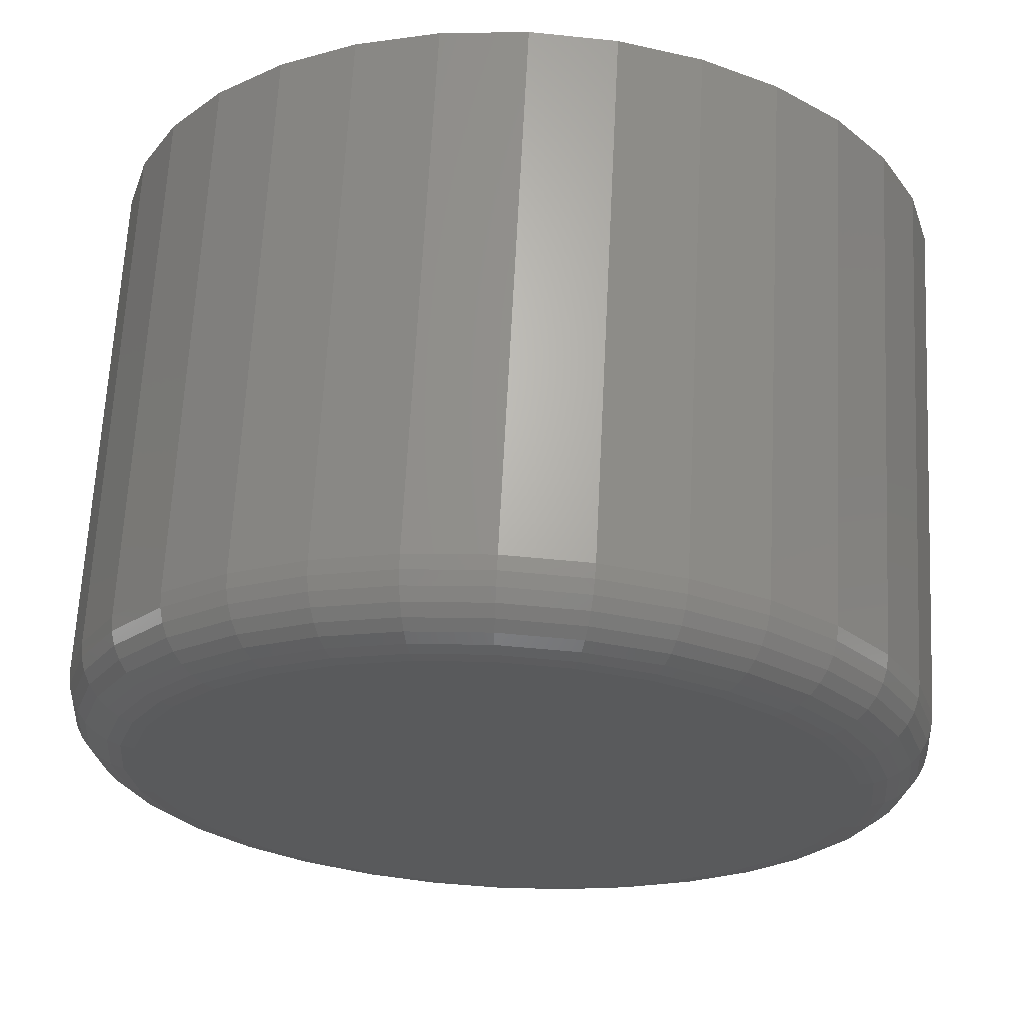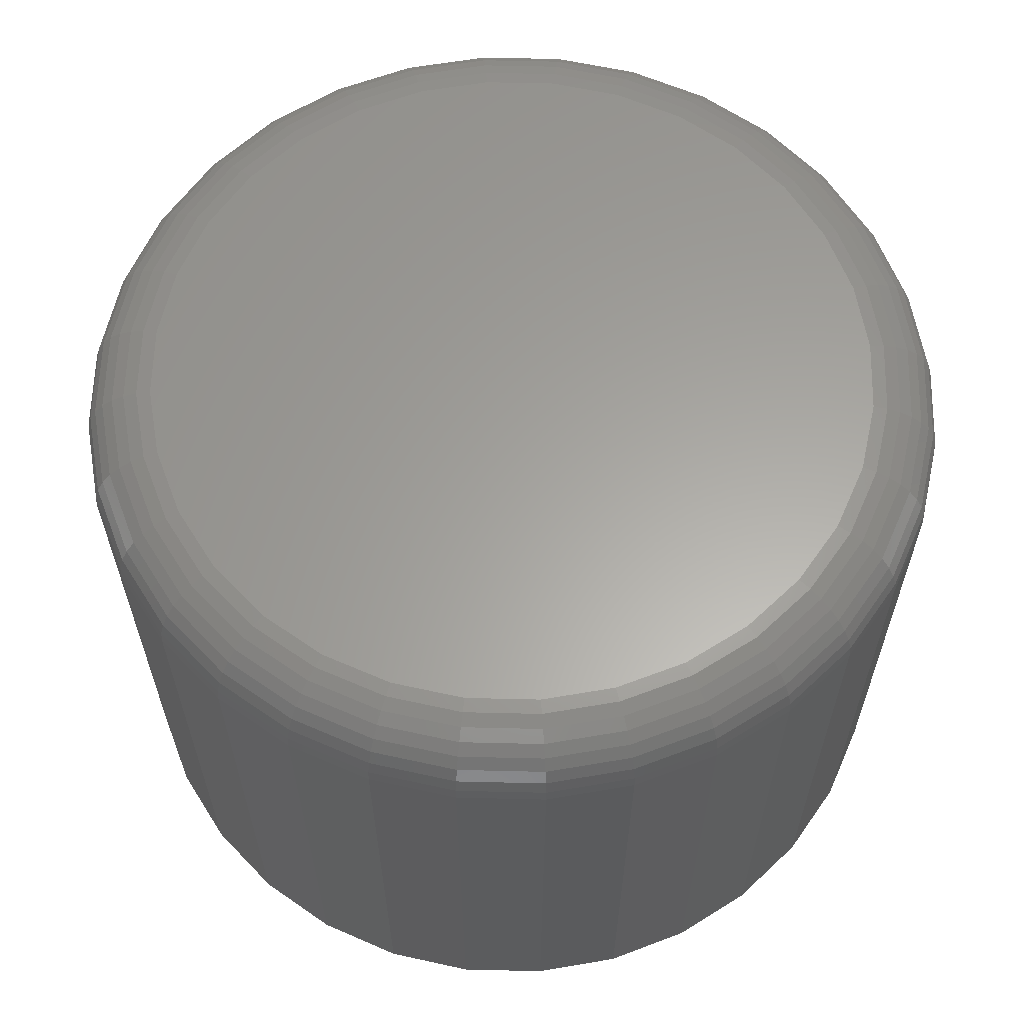
<metadata>
{"format":"stl","ext":"stl","renderer":"f3d","projection":"perspective","resolution":1024,"background":"white","views":[{"elev":66.1,"azim":-177.0,"up":"+Z"},{"elev":61.8,"azim":-15.5,"up":"+Y"}]}
</metadata>
<code>
# stl→obj: 320 verts, 636 faces
v 0.001645 8.328e-17 0.07747
v 0.01708 8.397e-17 0.07595
v -0.01379 8.226e-17 0.07595
v -0.02863 8.094e-17 0.07145
v 0.03192 8.43e-17 0.07145
v -0.04231 7.936e-17 0.06413
v 0.0456 8.424e-17 0.06413
v -0.0543 7.761e-17 0.0543
v 0.05759 8.382e-17 0.0543
v 0.0456 6.964e-17 -0.06742
v -0.04231 6.476e-17 -0.06742
v 0.05759 7.14e-17 -0.05759
v -0.02863 6.471e-17 -0.07473
v 0.03192 6.807e-17 -0.07473
v -0.01379 6.503e-17 -0.07924
v 0.01708 6.674e-17 -0.07924
v 0.001645 6.572e-17 -0.08076
v -0.0543 6.519e-17 -0.05759
v -0.06413 6.597e-17 -0.0456
v 0.06742 7.327e-17 -0.0456
v -0.07145 6.708e-17 -0.03192
v 0.07473 7.52e-17 -0.03192
v -0.07595 6.848e-17 -0.01708
v 0.07924 7.71e-17 -0.01708
v -0.07747 7.011e-17 -0.001645
v 0.08076 7.889e-17 -0.001645
v -0.07595 7.191e-17 0.01379
v 0.07924 8.052e-17 0.01379
v -0.07145 7.381e-17 0.02863
v 0.07473 8.192e-17 0.02863
v -0.06413 7.573e-17 0.04231
v 0.06742 8.303e-17 0.04231
v 0.09638 -0.01562 -0.001645
v 0.09638 -0.1328 -0.001645
v 0.09456 -0.01562 -0.02013
v 0.09456 -0.1328 -0.02013
v 0.08917 -0.01562 -0.0379
v 0.08917 -0.1328 -0.0379
v 0.08042 -0.01562 -0.05428
v 0.08042 -0.1328 -0.05428
v 0.06863 -0.01562 -0.06863
v 0.06863 -0.1328 -0.06863
v 0.05428 -0.01562 -0.08042
v 0.05428 -0.1328 -0.08042
v 0.0379 -0.01562 -0.08917
v 0.0379 -0.1328 -0.08917
v 0.02013 -0.01562 -0.09456
v 0.02013 -0.1328 -0.09456
v 0.001645 -0.01562 -0.09638
v 0.001645 -0.1328 -0.09638
v -0.01684 -0.01562 -0.09456
v -0.01684 -0.1328 -0.09456
v -0.03461 -0.01562 -0.08917
v -0.03461 -0.1328 -0.08917
v -0.05099 -0.01562 -0.08042
v -0.05099 -0.1328 -0.08042
v -0.06534 -0.01562 -0.06863
v -0.06534 -0.1328 -0.06863
v -0.07713 -0.01562 -0.05428
v -0.07713 -0.1328 -0.05428
v -0.08588 -0.01562 -0.0379
v -0.08588 -0.1328 -0.0379
v -0.09127 -0.01562 -0.02013
v -0.09127 -0.1328 -0.02013
v -0.09309 -0.01562 -0.001645
v -0.09309 -0.1328 -0.001645
v -0.09127 -0.01562 0.01684
v -0.09127 -0.1328 0.01684
v -0.08588 -0.01562 0.03461
v -0.08588 -0.1328 0.03461
v -0.07713 -0.01562 0.05099
v -0.07713 -0.1328 0.05099
v -0.06534 -0.01562 0.06534
v -0.06534 -0.1328 0.06534
v -0.05099 -0.01562 0.07713
v -0.05099 -0.1328 0.07713
v -0.03461 -0.01562 0.08588
v -0.03461 -0.1328 0.08588
v -0.01684 -0.01562 0.09127
v -0.01684 -0.1328 0.09127
v 0.001645 -0.01562 0.09309
v 0.001645 -0.1328 0.09309
v 0.02013 -0.01562 0.09127
v 0.02013 -0.1328 0.09127
v 0.0379 -0.01562 0.08588
v 0.0379 -0.1328 0.08588
v 0.05428 -0.01562 0.07713
v 0.05428 -0.1328 0.07713
v 0.06863 -0.01562 0.06534
v 0.06863 -0.1328 0.06534
v 0.08042 -0.01562 0.05099
v 0.08042 -0.1328 0.05099
v 0.08917 -0.01562 0.03461
v 0.08917 -0.1328 0.03461
v 0.09456 -0.01562 0.01684
v 0.09456 -0.1328 0.01684
v -0.09279 -0.01258 -0.001645
v -0.09098 -0.01258 0.01678
v -0.0919 -0.009646 -0.001645
v -0.09011 -0.009646 0.01661
v -0.09046 -0.006944 -0.001645
v -0.08869 -0.006944 0.01632
v -0.08852 -0.004576 -0.001645
v -0.08678 -0.004576 0.01594
v -0.08615 -0.002633 -0.001645
v -0.08446 -0.002633 0.01548
v -0.08345 -0.001189 -0.001645
v -0.08181 -0.001189 0.01496
v -0.08052 -0.0003002 -0.001645
v -0.07894 -0.0003002 0.01438
v 0.09427 -0.01258 0.01678
v 0.09608 -0.01258 -0.001645
v 0.09339 -0.009646 0.01661
v 0.09519 -0.009646 -0.001645
v 0.09198 -0.006944 0.01632
v 0.09375 -0.006944 -0.001645
v 0.09007 -0.004576 0.01594
v 0.09181 -0.004576 -0.001645
v 0.08775 -0.002633 0.01548
v 0.08944 -0.002633 -0.001645
v 0.0851 -0.001189 0.01496
v 0.08674 -0.001189 -0.001645
v 0.08223 -0.0003002 0.01438
v 0.0838 -0.0003002 -0.001645
v 0.08889 -0.01258 0.03449
v 0.08807 -0.009646 0.03415
v 0.08674 -0.006944 0.0336
v 0.08494 -0.004576 0.03286
v 0.08275 -0.002633 0.03195
v 0.08026 -0.001189 0.03092
v 0.07755 -0.0003002 0.0298
v 0.08017 -0.01258 0.05082
v 0.07943 -0.009646 0.05033
v 0.07823 -0.006944 0.04953
v 0.07661 -0.004576 0.04845
v 0.07464 -0.002633 0.04713
v 0.0724 -0.001189 0.04563
v 0.06996 -0.0003002 0.044
v 0.06842 -0.01258 0.06513
v 0.06779 -0.009646 0.0645
v 0.06677 -0.006944 0.06348
v 0.0654 -0.004576 0.06211
v 0.06372 -0.002633 0.06043
v 0.06181 -0.001189 0.05852
v 0.05974 -0.0003002 0.05645
v 0.05411 -0.01258 0.07688
v 0.05362 -0.009646 0.07614
v 0.05281 -0.006944 0.07494
v 0.05174 -0.004576 0.07332
v 0.05042 -0.002633 0.07135
v 0.04892 -0.001189 0.06911
v 0.04729 -0.0003002 0.06667
v 0.03778 -0.01258 0.0856
v 0.03744 -0.009646 0.08478
v 0.03689 -0.006944 0.08345
v 0.03615 -0.004576 0.08165
v 0.03524 -0.002633 0.07947
v 0.03421 -0.001189 0.07697
v 0.03309 -0.0003002 0.07426
v 0.02007 -0.01258 0.09098
v 0.01989 -0.009646 0.09011
v 0.01961 -0.006944 0.08869
v 0.01923 -0.004576 0.08678
v 0.01877 -0.002633 0.08446
v 0.01825 -0.001189 0.08181
v 0.01767 -0.0003002 0.07894
v 0.001645 -0.01258 0.09279
v 0.001645 -0.009646 0.0919
v 0.001645 -0.006944 0.09046
v 0.001645 -0.004576 0.08852
v 0.001645 -0.002633 0.08615
v 0.001645 -0.001189 0.08345
v 0.001645 -0.0003002 0.08052
v -0.01678 -0.01258 0.09098
v -0.01661 -0.009646 0.09011
v -0.01632 -0.006944 0.08869
v -0.01594 -0.004576 0.08678
v -0.01548 -0.002633 0.08446
v -0.01496 -0.001189 0.08181
v -0.01438 -0.0003002 0.07894
v -0.03449 -0.01258 0.0856
v -0.03415 -0.009646 0.08478
v -0.0336 -0.006944 0.08345
v -0.03286 -0.004576 0.08165
v -0.03195 -0.002633 0.07947
v -0.03092 -0.001189 0.07697
v -0.0298 -0.0003002 0.07426
v -0.05082 -0.01258 0.07688
v -0.05033 -0.009646 0.07614
v -0.04953 -0.006944 0.07494
v -0.04845 -0.004576 0.07332
v -0.04713 -0.002633 0.07135
v -0.04563 -0.001189 0.06911
v -0.044 -0.0003002 0.06667
v -0.06513 -0.01258 0.06513
v -0.0645 -0.009646 0.0645
v -0.06348 -0.006944 0.06348
v -0.06211 -0.004576 0.06211
v -0.06043 -0.002633 0.06043
v -0.05852 -0.001189 0.05852
v -0.05645 -0.0003002 0.05645
v -0.07688 -0.01258 0.05082
v -0.07614 -0.009646 0.05033
v -0.07494 -0.006944 0.04953
v -0.07332 -0.004576 0.04845
v -0.07135 -0.002633 0.04713
v -0.06911 -0.001189 0.04563
v -0.06667 -0.0003002 0.044
v -0.0856 -0.01258 0.03449
v -0.08478 -0.009646 0.03415
v -0.08345 -0.006944 0.0336
v -0.08165 -0.004576 0.03286
v -0.07947 -0.002633 0.03195
v -0.07697 -0.001189 0.03092
v -0.07426 -0.0003002 0.0298
v 0.09427 -0.01258 -0.02007
v 0.09339 -0.009646 -0.01989
v 0.09198 -0.006944 -0.01961
v 0.09007 -0.004576 -0.01923
v 0.08775 -0.002633 -0.01877
v 0.0851 -0.001189 -0.01825
v 0.08223 -0.0003002 -0.01767
v -0.09098 -0.01258 -0.02007
v -0.09011 -0.009646 -0.01989
v -0.08869 -0.006944 -0.01961
v -0.08678 -0.004576 -0.01923
v -0.08446 -0.002633 -0.01877
v -0.08181 -0.001189 -0.01825
v -0.07894 -0.0003002 -0.01767
v -0.0856 -0.01258 -0.03778
v -0.08478 -0.009646 -0.03744
v -0.08345 -0.006944 -0.03689
v -0.08165 -0.004576 -0.03615
v -0.07947 -0.002633 -0.03524
v -0.07697 -0.001189 -0.03421
v -0.07426 -0.0003002 -0.03309
v -0.07688 -0.01258 -0.05411
v -0.07614 -0.009646 -0.05362
v -0.07494 -0.006944 -0.05281
v -0.07332 -0.004576 -0.05174
v -0.07135 -0.002633 -0.05042
v -0.06911 -0.001189 -0.04892
v -0.06667 -0.0003002 -0.04729
v -0.06513 -0.01258 -0.06842
v -0.0645 -0.009646 -0.06779
v -0.06348 -0.006944 -0.06677
v -0.06211 -0.004576 -0.0654
v -0.06043 -0.002633 -0.06372
v -0.05852 -0.001189 -0.06181
v -0.05645 -0.0003002 -0.05974
v -0.05082 -0.01258 -0.08017
v -0.05033 -0.009646 -0.07943
v -0.04953 -0.006944 -0.07823
v -0.04845 -0.004576 -0.07661
v -0.04713 -0.002633 -0.07464
v -0.04563 -0.001189 -0.0724
v -0.044 -0.0003002 -0.06996
v -0.03449 -0.01258 -0.08889
v -0.03415 -0.009646 -0.08807
v -0.0336 -0.006944 -0.08674
v -0.03286 -0.004576 -0.08494
v -0.03195 -0.002633 -0.08275
v -0.03092 -0.001189 -0.08026
v -0.0298 -0.0003002 -0.07755
v -0.01678 -0.01258 -0.09427
v -0.01661 -0.009646 -0.09339
v -0.01632 -0.006944 -0.09198
v -0.01594 -0.004576 -0.09007
v -0.01548 -0.002633 -0.08775
v -0.01496 -0.001189 -0.0851
v -0.01438 -0.0003002 -0.08223
v 0.001645 -0.01258 -0.09608
v 0.001645 -0.009646 -0.09519
v 0.001645 -0.006944 -0.09375
v 0.001645 -0.004576 -0.09181
v 0.001645 -0.002633 -0.08944
v 0.001645 -0.001189 -0.08674
v 0.001645 -0.0003002 -0.0838
v 0.02007 -0.01258 -0.09427
v 0.01989 -0.009646 -0.09339
v 0.01961 -0.006944 -0.09198
v 0.01923 -0.004576 -0.09007
v 0.01877 -0.002633 -0.08775
v 0.01825 -0.001189 -0.0851
v 0.01767 -0.0003002 -0.08223
v 0.03778 -0.01258 -0.08889
v 0.03744 -0.009646 -0.08807
v 0.03689 -0.006944 -0.08674
v 0.03615 -0.004576 -0.08494
v 0.03524 -0.002633 -0.08275
v 0.03421 -0.001189 -0.08026
v 0.03309 -0.0003002 -0.07755
v 0.05411 -0.01258 -0.08017
v 0.05362 -0.009646 -0.07943
v 0.05281 -0.006944 -0.07823
v 0.05174 -0.004576 -0.07661
v 0.05042 -0.002633 -0.07464
v 0.04892 -0.001189 -0.0724
v 0.04729 -0.0003002 -0.06996
v 0.06842 -0.01258 -0.06842
v 0.06779 -0.009646 -0.06779
v 0.06677 -0.006944 -0.06677
v 0.0654 -0.004576 -0.0654
v 0.06372 -0.002633 -0.06372
v 0.06181 -0.001189 -0.06181
v 0.05974 -0.0003002 -0.05974
v 0.08017 -0.01258 -0.05411
v 0.07943 -0.009646 -0.05362
v 0.07823 -0.006944 -0.05281
v 0.07661 -0.004576 -0.05174
v 0.07464 -0.002633 -0.05042
v 0.0724 -0.001189 -0.04892
v 0.06996 -0.0003002 -0.04729
v 0.08889 -0.01258 -0.03778
v 0.08807 -0.009646 -0.03744
v 0.08674 -0.006944 -0.03689
v 0.08494 -0.004576 -0.03615
v 0.08275 -0.002633 -0.03524
v 0.08026 -0.001189 -0.03421
v 0.07755 -0.0003002 -0.03309
f 1 2 3
f 4 3 2
f 5 4 2
f 6 4 5
f 7 6 5
f 8 6 7
f 9 8 7
f 10 11 12
f 13 11 10
f 14 13 10
f 15 13 14
f 16 15 14
f 17 15 16
f 11 18 12
f 12 18 19
f 12 19 20
f 20 19 21
f 20 21 22
f 22 21 23
f 22 23 24
f 24 23 25
f 24 25 26
f 26 25 27
f 26 27 28
f 28 27 29
f 28 29 30
f 30 29 31
f 30 31 32
f 32 31 8
f 32 8 9
f 33 34 35
f 35 34 36
f 35 36 37
f 37 36 38
f 37 38 39
f 39 38 40
f 39 40 41
f 41 40 42
f 41 42 43
f 43 42 44
f 43 44 45
f 45 44 46
f 45 46 47
f 47 46 48
f 47 48 49
f 49 48 50
f 49 50 51
f 51 50 52
f 51 52 53
f 53 52 54
f 53 54 55
f 55 54 56
f 55 56 57
f 57 56 58
f 57 58 59
f 59 58 60
f 59 60 61
f 61 60 62
f 61 62 63
f 63 62 64
f 63 64 65
f 65 64 66
f 65 66 67
f 67 66 68
f 67 68 69
f 69 68 70
f 69 70 71
f 71 70 72
f 71 72 73
f 73 72 74
f 73 74 75
f 75 74 76
f 75 76 77
f 77 76 78
f 77 78 79
f 79 78 80
f 79 80 81
f 81 80 82
f 81 82 83
f 83 82 84
f 83 84 85
f 85 84 86
f 85 86 87
f 87 86 88
f 87 88 89
f 89 88 90
f 89 90 91
f 91 90 92
f 91 92 93
f 93 92 94
f 93 94 95
f 95 94 96
f 95 96 33
f 33 96 34
f 65 67 97
f 97 67 98
f 97 98 99
f 99 98 100
f 99 100 101
f 101 100 102
f 101 102 103
f 103 102 104
f 103 104 105
f 105 104 106
f 105 106 107
f 107 106 108
f 107 108 109
f 109 108 110
f 109 110 25
f 25 110 27
f 95 33 111
f 111 33 112
f 111 112 113
f 113 112 114
f 113 114 115
f 115 114 116
f 115 116 117
f 117 116 118
f 117 118 119
f 119 118 120
f 119 120 121
f 121 120 122
f 121 122 123
f 123 122 124
f 123 124 28
f 28 124 26
f 93 95 125
f 125 95 111
f 125 111 126
f 126 111 113
f 126 113 127
f 127 113 115
f 127 115 128
f 128 115 117
f 128 117 129
f 129 117 119
f 129 119 130
f 130 119 121
f 130 121 131
f 131 121 123
f 131 123 30
f 30 123 28
f 91 93 132
f 132 93 125
f 132 125 133
f 133 125 126
f 133 126 134
f 134 126 127
f 134 127 135
f 135 127 128
f 135 128 136
f 136 128 129
f 136 129 137
f 137 129 130
f 137 130 138
f 138 130 131
f 138 131 32
f 32 131 30
f 89 91 139
f 139 91 132
f 139 132 140
f 140 132 133
f 140 133 141
f 141 133 134
f 141 134 142
f 142 134 135
f 142 135 143
f 143 135 136
f 143 136 144
f 144 136 137
f 144 137 145
f 145 137 138
f 145 138 9
f 9 138 32
f 87 89 146
f 146 89 139
f 146 139 147
f 147 139 140
f 147 140 148
f 148 140 141
f 148 141 149
f 149 141 142
f 149 142 150
f 150 142 143
f 150 143 151
f 151 143 144
f 151 144 152
f 152 144 145
f 152 145 7
f 7 145 9
f 85 87 153
f 153 87 146
f 153 146 154
f 154 146 147
f 154 147 155
f 155 147 148
f 155 148 156
f 156 148 149
f 156 149 157
f 157 149 150
f 157 150 158
f 158 150 151
f 158 151 159
f 159 151 152
f 159 152 5
f 5 152 7
f 83 85 160
f 160 85 153
f 160 153 161
f 161 153 154
f 161 154 162
f 162 154 155
f 162 155 163
f 163 155 156
f 163 156 164
f 164 156 157
f 164 157 165
f 165 157 158
f 165 158 166
f 166 158 159
f 166 159 2
f 2 159 5
f 81 83 167
f 167 83 160
f 167 160 168
f 168 160 161
f 168 161 169
f 169 161 162
f 169 162 170
f 170 162 163
f 170 163 171
f 171 163 164
f 171 164 172
f 172 164 165
f 172 165 173
f 173 165 166
f 173 166 1
f 1 166 2
f 79 81 174
f 174 81 167
f 174 167 175
f 175 167 168
f 175 168 176
f 176 168 169
f 176 169 177
f 177 169 170
f 177 170 178
f 178 170 171
f 178 171 179
f 179 171 172
f 179 172 180
f 180 172 173
f 180 173 3
f 3 173 1
f 77 79 181
f 181 79 174
f 181 174 182
f 182 174 175
f 182 175 183
f 183 175 176
f 183 176 184
f 184 176 177
f 184 177 185
f 185 177 178
f 185 178 186
f 186 178 179
f 186 179 187
f 187 179 180
f 187 180 4
f 4 180 3
f 75 77 188
f 188 77 181
f 188 181 189
f 189 181 182
f 189 182 190
f 190 182 183
f 190 183 191
f 191 183 184
f 191 184 192
f 192 184 185
f 192 185 193
f 193 185 186
f 193 186 194
f 194 186 187
f 194 187 6
f 6 187 4
f 73 75 195
f 195 75 188
f 195 188 196
f 196 188 189
f 196 189 197
f 197 189 190
f 197 190 198
f 198 190 191
f 198 191 199
f 199 191 192
f 199 192 200
f 200 192 193
f 200 193 201
f 201 193 194
f 201 194 8
f 8 194 6
f 71 73 202
f 202 73 195
f 202 195 203
f 203 195 196
f 203 196 204
f 204 196 197
f 204 197 205
f 205 197 198
f 205 198 206
f 206 198 199
f 206 199 207
f 207 199 200
f 207 200 208
f 208 200 201
f 208 201 31
f 31 201 8
f 69 71 209
f 209 71 202
f 209 202 210
f 210 202 203
f 210 203 211
f 211 203 204
f 211 204 212
f 212 204 205
f 212 205 213
f 213 205 206
f 213 206 214
f 214 206 207
f 214 207 215
f 215 207 208
f 215 208 29
f 29 208 31
f 67 69 98
f 98 69 209
f 98 209 100
f 100 209 210
f 100 210 102
f 102 210 211
f 102 211 104
f 104 211 212
f 104 212 106
f 106 212 213
f 106 213 108
f 108 213 214
f 108 214 110
f 110 214 215
f 110 215 27
f 27 215 29
f 33 35 112
f 112 35 216
f 112 216 114
f 114 216 217
f 114 217 116
f 116 217 218
f 116 218 118
f 118 218 219
f 118 219 120
f 120 219 220
f 120 220 122
f 122 220 221
f 122 221 124
f 124 221 222
f 124 222 26
f 26 222 24
f 63 65 223
f 223 65 97
f 223 97 224
f 224 97 99
f 224 99 225
f 225 99 101
f 225 101 226
f 226 101 103
f 226 103 227
f 227 103 105
f 227 105 228
f 228 105 107
f 228 107 229
f 229 107 109
f 229 109 23
f 23 109 25
f 61 63 230
f 230 63 223
f 230 223 231
f 231 223 224
f 231 224 232
f 232 224 225
f 232 225 233
f 233 225 226
f 233 226 234
f 234 226 227
f 234 227 235
f 235 227 228
f 235 228 236
f 236 228 229
f 236 229 21
f 21 229 23
f 59 61 237
f 237 61 230
f 237 230 238
f 238 230 231
f 238 231 239
f 239 231 232
f 239 232 240
f 240 232 233
f 240 233 241
f 241 233 234
f 241 234 242
f 242 234 235
f 242 235 243
f 243 235 236
f 243 236 19
f 19 236 21
f 57 59 244
f 244 59 237
f 244 237 245
f 245 237 238
f 245 238 246
f 246 238 239
f 246 239 247
f 247 239 240
f 247 240 248
f 248 240 241
f 248 241 249
f 249 241 242
f 249 242 250
f 250 242 243
f 250 243 18
f 18 243 19
f 55 57 251
f 251 57 244
f 251 244 252
f 252 244 245
f 252 245 253
f 253 245 246
f 253 246 254
f 254 246 247
f 254 247 255
f 255 247 248
f 255 248 256
f 256 248 249
f 256 249 257
f 257 249 250
f 257 250 11
f 11 250 18
f 53 55 258
f 258 55 251
f 258 251 259
f 259 251 252
f 259 252 260
f 260 252 253
f 260 253 261
f 261 253 254
f 261 254 262
f 262 254 255
f 262 255 263
f 263 255 256
f 263 256 264
f 264 256 257
f 264 257 13
f 13 257 11
f 51 53 265
f 265 53 258
f 265 258 266
f 266 258 259
f 266 259 267
f 267 259 260
f 267 260 268
f 268 260 261
f 268 261 269
f 269 261 262
f 269 262 270
f 270 262 263
f 270 263 271
f 271 263 264
f 271 264 15
f 15 264 13
f 49 51 272
f 272 51 265
f 272 265 273
f 273 265 266
f 273 266 274
f 274 266 267
f 274 267 275
f 275 267 268
f 275 268 276
f 276 268 269
f 276 269 277
f 277 269 270
f 277 270 278
f 278 270 271
f 278 271 17
f 17 271 15
f 47 49 279
f 279 49 272
f 279 272 280
f 280 272 273
f 280 273 281
f 281 273 274
f 281 274 282
f 282 274 275
f 282 275 283
f 283 275 276
f 283 276 284
f 284 276 277
f 284 277 285
f 285 277 278
f 285 278 16
f 16 278 17
f 45 47 286
f 286 47 279
f 286 279 287
f 287 279 280
f 287 280 288
f 288 280 281
f 288 281 289
f 289 281 282
f 289 282 290
f 290 282 283
f 290 283 291
f 291 283 284
f 291 284 292
f 292 284 285
f 292 285 14
f 14 285 16
f 43 45 293
f 293 45 286
f 293 286 294
f 294 286 287
f 294 287 295
f 295 287 288
f 295 288 296
f 296 288 289
f 296 289 297
f 297 289 290
f 297 290 298
f 298 290 291
f 298 291 299
f 299 291 292
f 299 292 10
f 10 292 14
f 41 43 300
f 300 43 293
f 300 293 301
f 301 293 294
f 301 294 302
f 302 294 295
f 302 295 303
f 303 295 296
f 303 296 304
f 304 296 297
f 304 297 305
f 305 297 298
f 305 298 306
f 306 298 299
f 306 299 12
f 12 299 10
f 39 41 307
f 307 41 300
f 307 300 308
f 308 300 301
f 308 301 309
f 309 301 302
f 309 302 310
f 310 302 303
f 310 303 311
f 311 303 304
f 311 304 312
f 312 304 305
f 312 305 313
f 313 305 306
f 313 306 20
f 20 306 12
f 37 39 314
f 314 39 307
f 314 307 315
f 315 307 308
f 315 308 316
f 316 308 309
f 316 309 317
f 317 309 310
f 317 310 318
f 318 310 311
f 318 311 319
f 319 311 312
f 319 312 320
f 320 312 313
f 320 313 22
f 22 313 20
f 35 37 216
f 216 37 314
f 216 314 217
f 217 314 315
f 217 315 218
f 218 315 316
f 218 316 219
f 219 316 317
f 219 317 220
f 220 317 318
f 220 318 221
f 221 318 319
f 221 319 222
f 222 319 320
f 222 320 24
f 24 320 22
f 80 84 82
f 84 80 78
f 84 78 86
f 86 78 76
f 86 76 88
f 44 54 46
f 46 54 52
f 46 52 48
f 48 52 50
f 88 76 90
f 90 76 74
f 90 74 92
f 92 74 72
f 92 72 94
f 94 72 70
f 94 70 96
f 96 70 68
f 96 68 34
f 34 68 66
f 34 66 36
f 36 66 64
f 36 64 38
f 38 64 62
f 38 62 40
f 40 62 60
f 40 60 42
f 42 60 58
f 42 58 44
f 44 58 56
f 44 56 54

</code>
